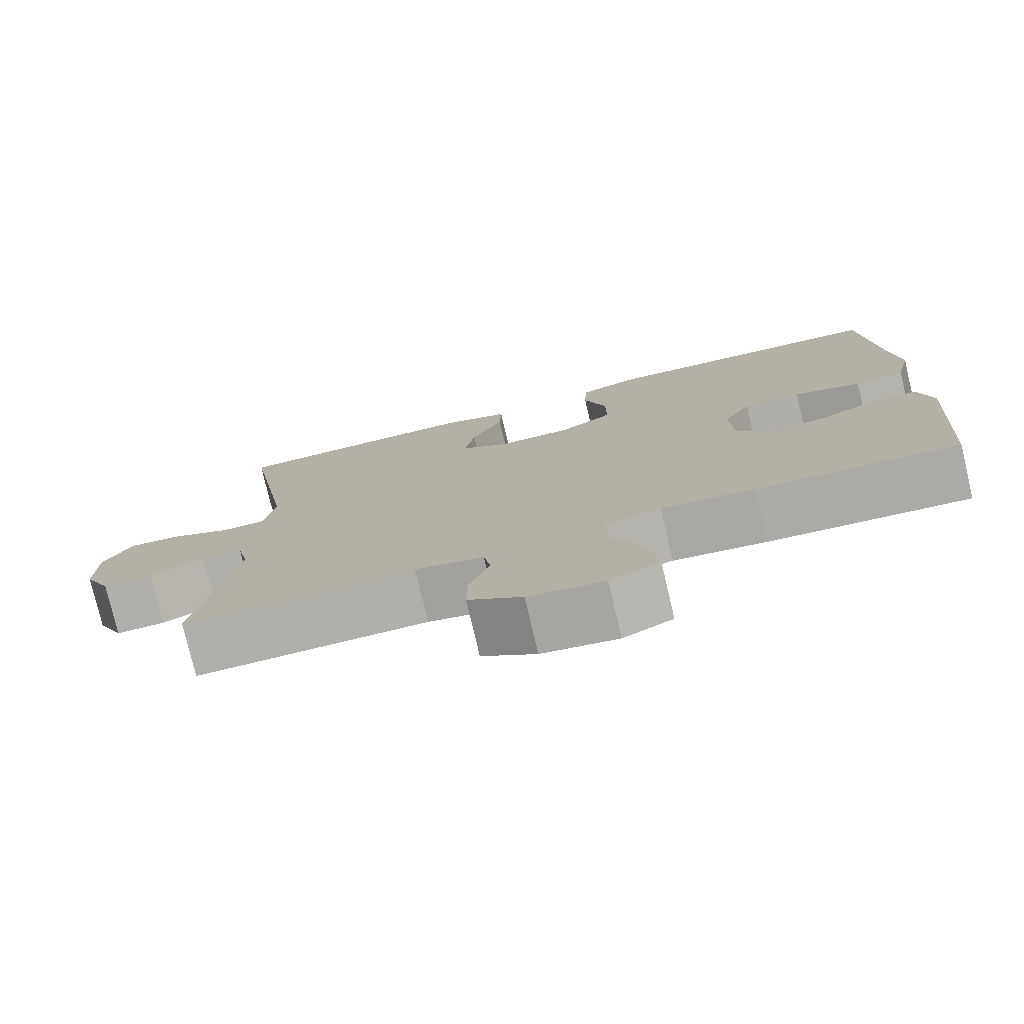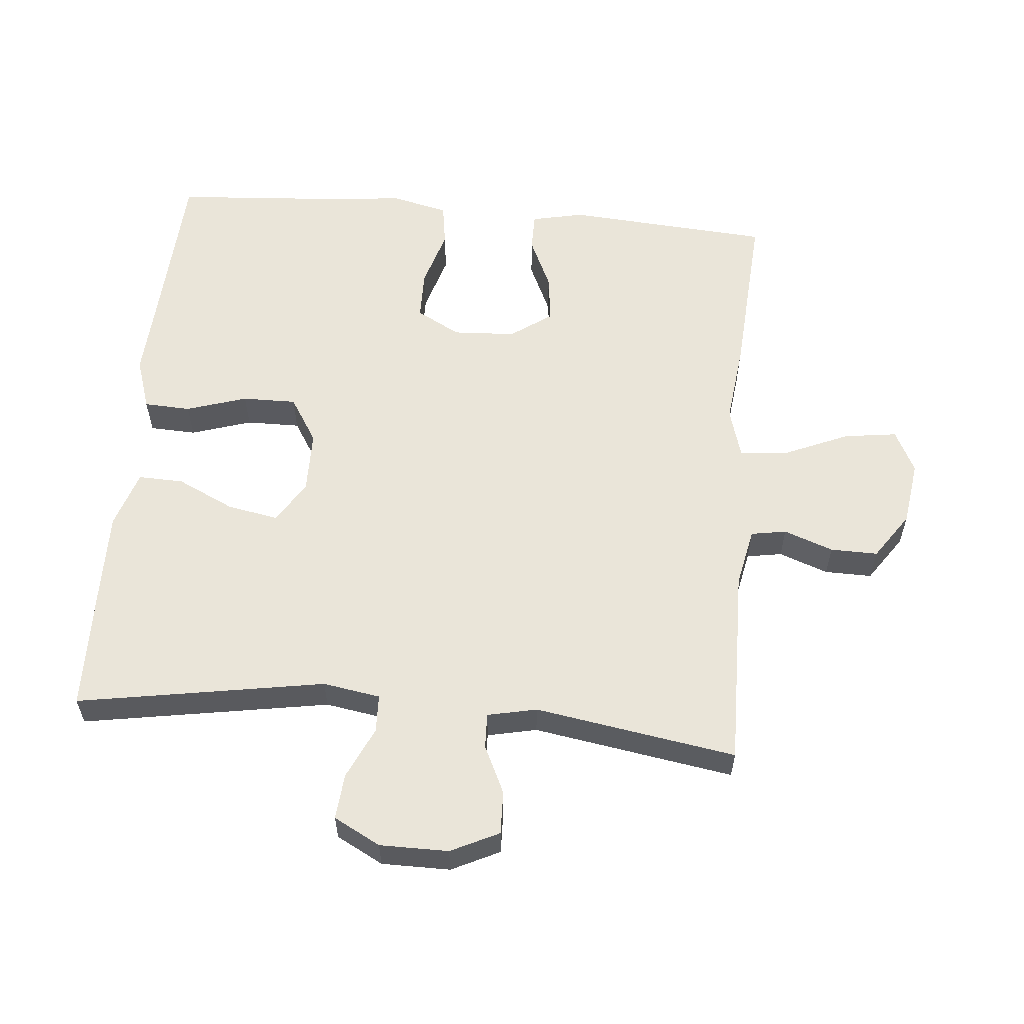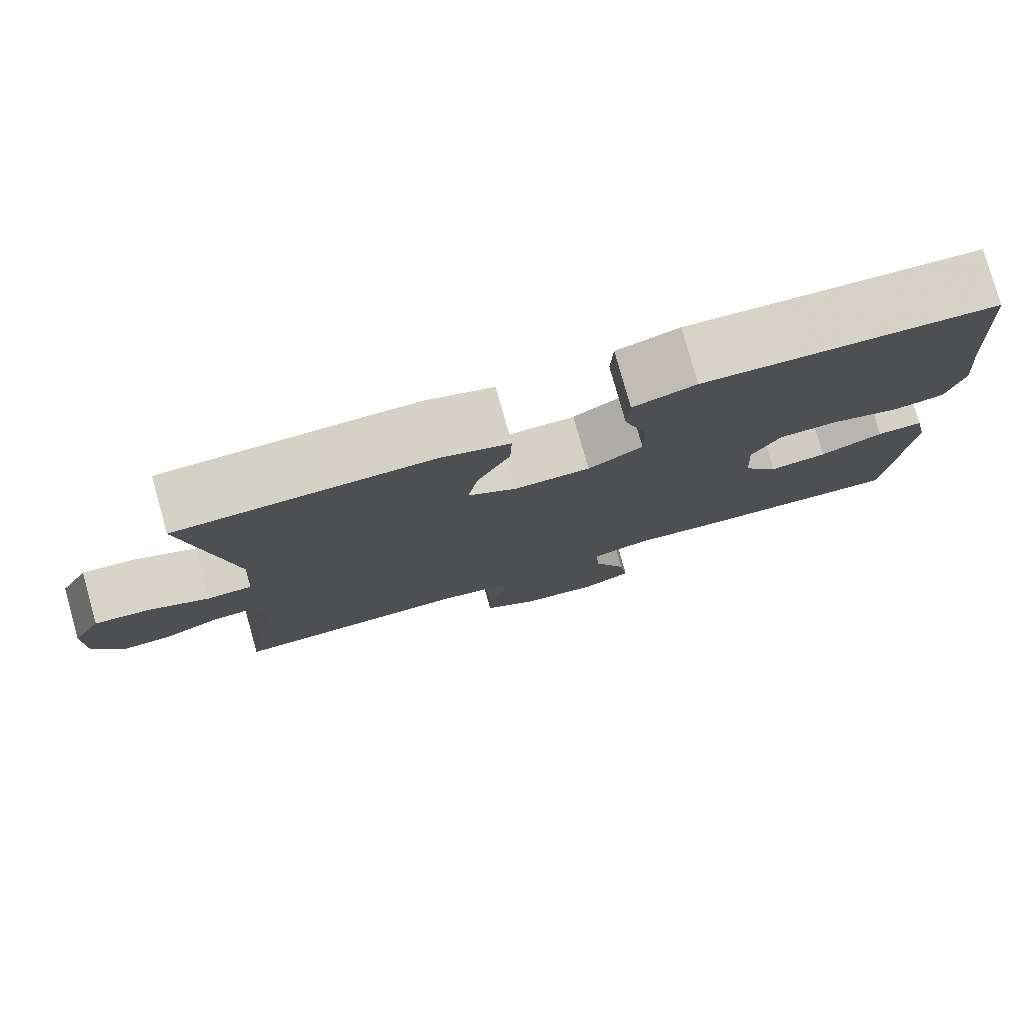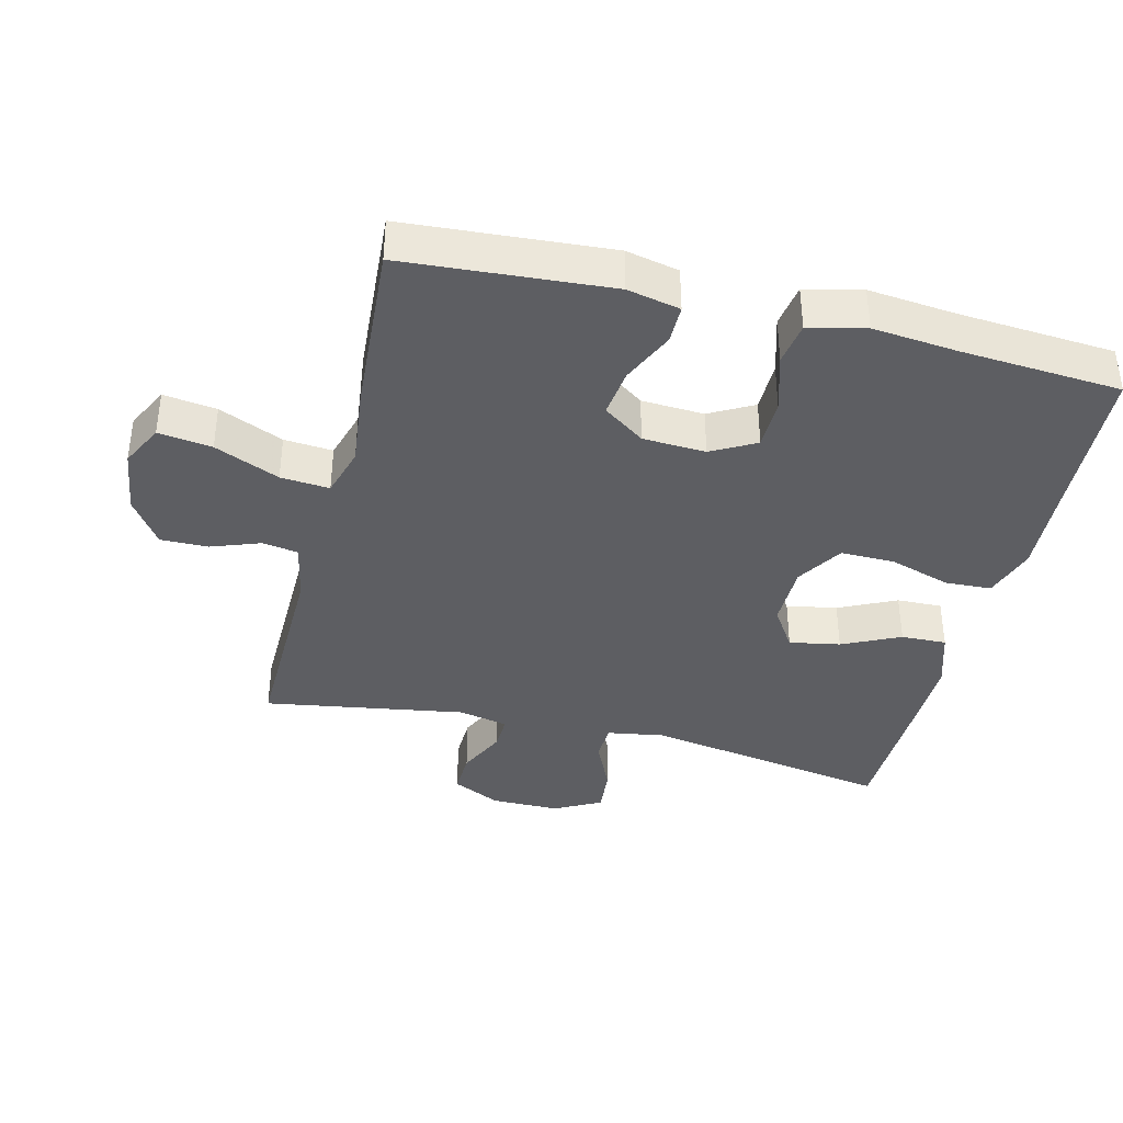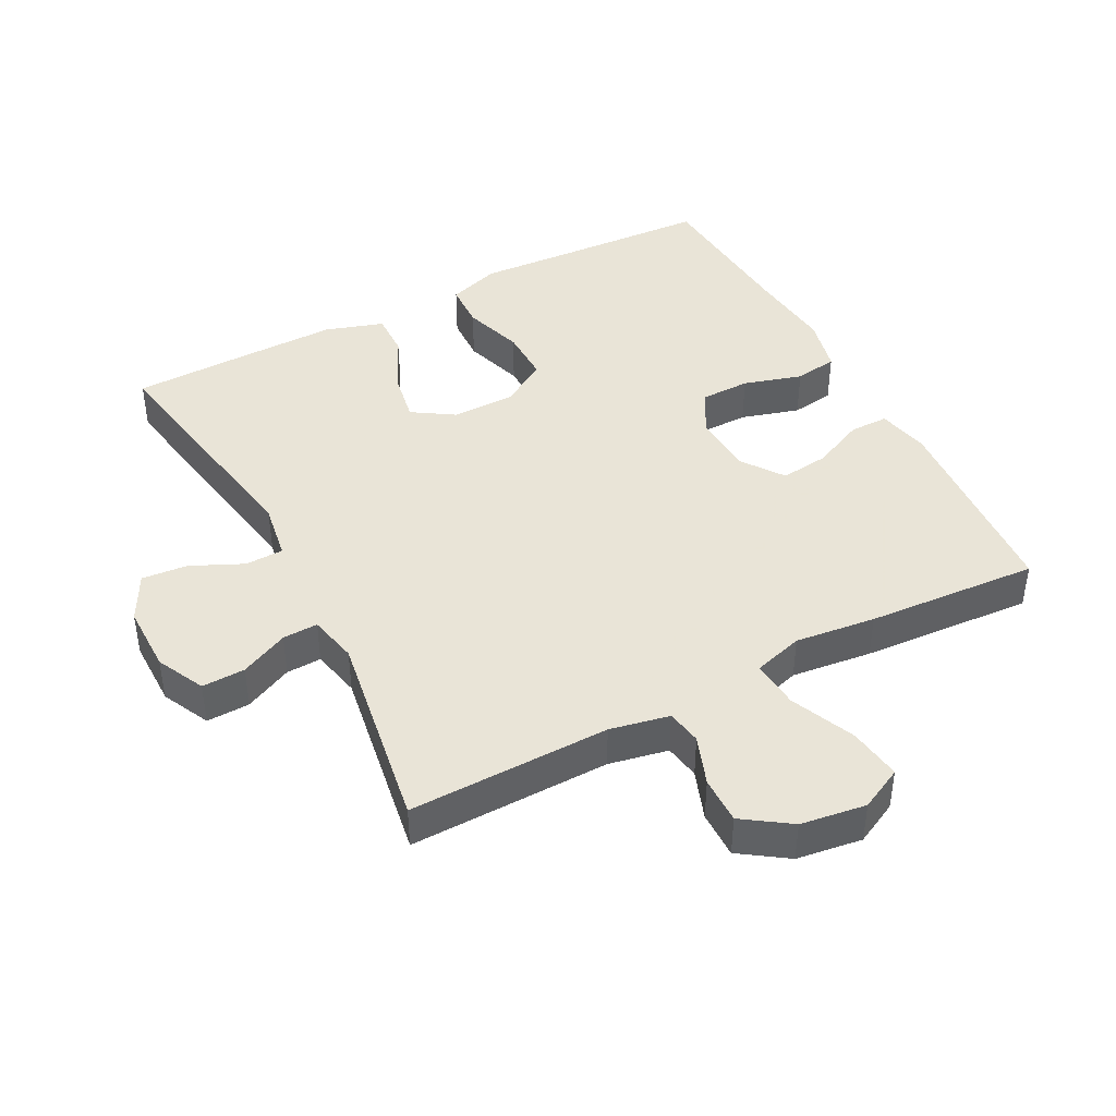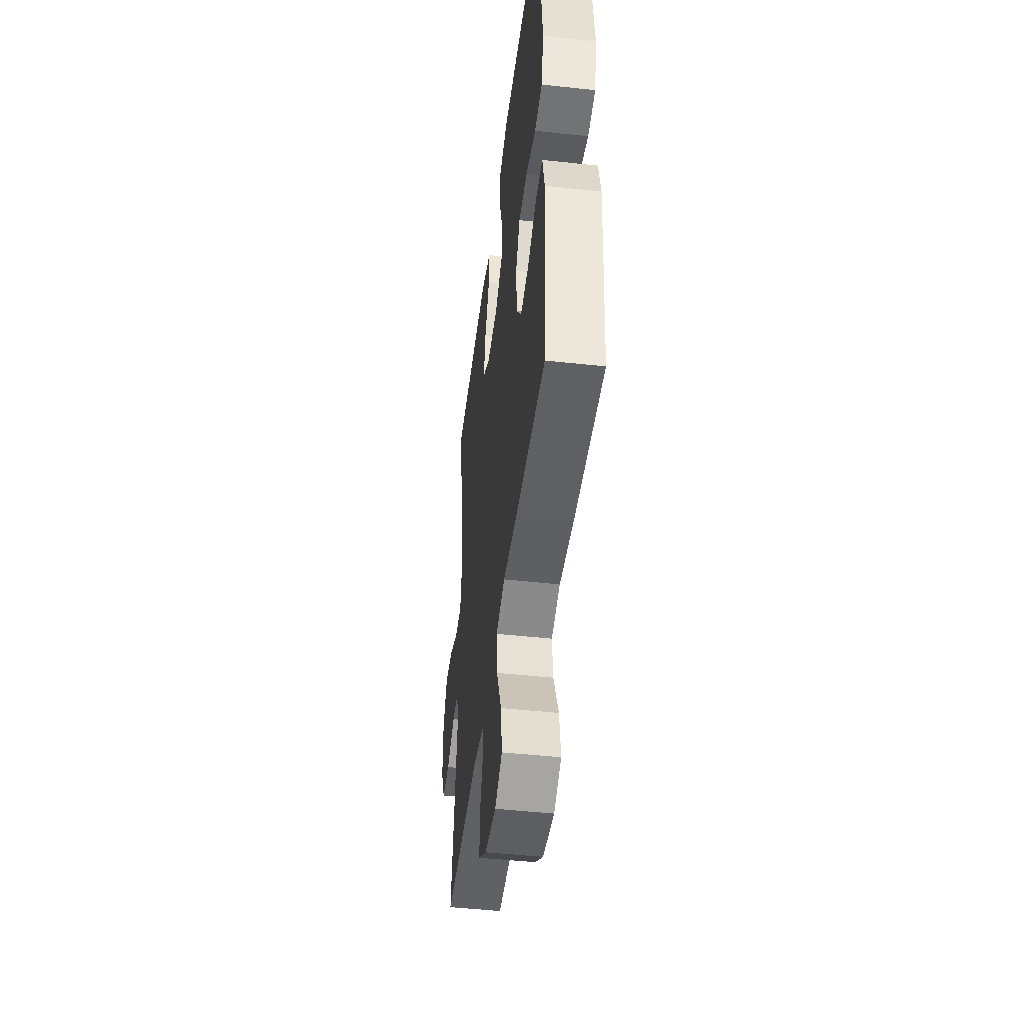
<metadata>
{"format":"obj","ext":"obj","renderer":"f3d","projection":"perspective","resolution":1024,"background":"white","views":[{"elev":-77.6,"azim":-166.7,"up":"+Z"},{"elev":58.0,"azim":95.2,"up":"+Y"},{"elev":79.0,"azim":164.3,"up":"+Z"},{"elev":-38.3,"azim":-103.9,"up":"+Y"},{"elev":42.8,"azim":152.3,"up":"+Y"},{"elev":-47.1,"azim":-97.1,"up":"+Z"}]}
</metadata>
<code>
v -0.5 0.07 -0.5
v -0.522 0.07 -0.192
v -0.505 0.07 -0.113
v -0.447 0.07 -0.113
v -0.368 0.07 -0.149
v -0.295 0.07 -0.158
v -0.251 0.07 -0.096
v -0.246 0.07 -0.002
v -0.282 0.07 0.064
v -0.357 0.07 0.065
v -0.445 0.07 0.039
v -0.51 0.07 0.049
v -0.53 0.07 0.134
v -0.517 0.07 0.262
v -0.5 0.07 0.5
v -0.252 0.07 0.513
v -0.131 0.07 0.52
v -0.052 0.07 0.494
v -0.049 0.07 0.424
v -0.078 0.07 0.333
v -0.079 0.07 0.252
v -0.01 0.07 0.209
v 0.086 0.07 0.208
v 0.148 0.07 0.248
v 0.134 0.07 0.324
v 0.093 0.07 0.41
v 0.091 0.07 0.478
v 0.178 0.07 0.506
v 0.315 0.07 0.504
v 0.5 0.07 0.5
v 0.437 0.07 0.129
v 0.451 0.07 0.043
v 0.508 0.07 0.041
v 0.586 0.07 0.077
v 0.655 0.07 0.083
v 0.692 0.07 0.013
v 0.692 0.07 -0.09
v 0.657 0.07 -0.162
v 0.592 0.07 -0.16
v 0.52 0.07 -0.126
v 0.467 0.07 -0.124
v 0.451 0.07 -0.198
v 0.5 0.07 -0.5
v 0.198 0.07 -0.495
v 0.109 0.07 -0.513
v 0.1 0.07 -0.566
v 0.127 0.07 -0.64
v 0.128 0.07 -0.711
v 0.058 0.07 -0.759
v -0.04 0.07 -0.773
v -0.104 0.07 -0.741
v -0.093 0.07 -0.661
v -0.051 0.07 -0.564
v -0.045 0.07 -0.491
v -0.12 0.07 -0.469
v -0.241 0.07 -0.483
v -0.5 0 -0.5
v -0.522 0 -0.192
v -0.505 0 -0.113
v -0.447 0 -0.113
v -0.368 0 -0.149
v -0.295 0 -0.158
v -0.251 0 -0.096
v -0.246 0 -0.002
v -0.282 0 0.064
v -0.357 0 0.065
v -0.445 0 0.039
v -0.51 0 0.049
v -0.53 0 0.134
v -0.517 0 0.262
v -0.5 0 0.5
v -0.252 0 0.513
v -0.131 0 0.52
v -0.052 0 0.494
v -0.049 0 0.424
v -0.078 0 0.333
v -0.079 0 0.252
v -0.01 0 0.209
v 0.086 0 0.208
v 0.148 0 0.248
v 0.134 0 0.324
v 0.093 0 0.41
v 0.091 0 0.478
v 0.178 0 0.506
v 0.315 0 0.504
v 0.5 0 0.5
v 0.437 0 0.129
v 0.451 0 0.043
v 0.508 0 0.041
v 0.586 0 0.077
v 0.655 0 0.083
v 0.692 0 0.013
v 0.692 0 -0.09
v 0.657 0 -0.162
v 0.592 0 -0.16
v 0.52 0 -0.126
v 0.467 0 -0.124
v 0.451 0 -0.198
v 0.5 0 -0.5
v 0.198 0 -0.495
v 0.109 0 -0.513
v 0.1 0 -0.566
v 0.127 0 -0.64
v 0.128 0 -0.711
v 0.058 0 -0.759
v -0.04 0 -0.773
v -0.104 0 -0.741
v -0.093 0 -0.661
v -0.051 0 -0.564
v -0.045 0 -0.491
v -0.12 0 -0.469
v -0.241 0 -0.483
f 55 56 1 2
f 54 55 2 3
f 50 51 52 53
f 50 53 54
f 49 50 54
f 46 47 48 49
f 45 46 49 54
f 44 45 54 3
f 42 43 44
f 41 42 44
f 37 38 39 40
f 37 40 41
f 36 37 41
f 33 34 35 36
f 32 33 36 41
f 31 32 41 44
f 25 26 27 28
f 24 25 28 29
f 17 18 19 20
f 16 17 20 21
f 14 15 16 21
f 13 14 21 22
f 10 11 12 13
f 9 10 13 22
f 44 3 4 5
f 44 5 6
f 31 44 6 7
f 24 29 30 31
f 23 24 31 7
f 8 9 22 23
f 7 8 23
f 58 57 112 111
f 59 58 111 110
f 109 108 107 106
f 110 109 106
f 110 106 105
f 105 104 103 102
f 110 105 102 101
f 59 110 101 100
f 100 99 98
f 100 98 97
f 96 95 94 93
f 97 96 93
f 97 93 92
f 92 91 90 89
f 97 92 89 88
f 100 97 88 87
f 84 83 82 81
f 85 84 81 80
f 76 75 74 73
f 77 76 73 72
f 77 72 71 70
f 78 77 70 69
f 69 68 67 66
f 78 69 66 65
f 61 60 59 100
f 62 61 100
f 63 62 100 87
f 87 86 85 80
f 63 87 80 79
f 79 78 65 64
f 79 64 63
f 1 57 58 2
f 2 58 59 3
f 3 59 60 4
f 4 60 61 5
f 5 61 62 6
f 6 62 63 7
f 7 63 64 8
f 8 64 65 9
f 9 65 66 10
f 10 66 67 11
f 11 67 68 12
f 12 68 69 13
f 13 69 70 14
f 14 70 71 15
f 15 71 72 16
f 16 72 73 17
f 17 73 74 18
f 18 74 75 19
f 19 75 76 20
f 20 76 77 21
f 21 77 78 22
f 22 78 79 23
f 23 79 80 24
f 24 80 81 25
f 25 81 82 26
f 26 82 83 27
f 27 83 84 28
f 28 84 85 29
f 29 85 86 30
f 30 86 87 31
f 31 87 88 32
f 32 88 89 33
f 33 89 90 34
f 34 90 91 35
f 35 91 92 36
f 36 92 93 37
f 37 93 94 38
f 38 94 95 39
f 39 95 96 40
f 40 96 97 41
f 41 97 98 42
f 42 98 99 43
f 43 99 100 44
f 44 100 101 45
f 45 101 102 46
f 46 102 103 47
f 47 103 104 48
f 48 104 105 49
f 49 105 106 50
f 50 106 107 51
f 51 107 108 52
f 52 108 109 53
f 53 109 110 54
f 54 110 111 55
f 55 111 112 56
f 56 112 57 1

</code>
